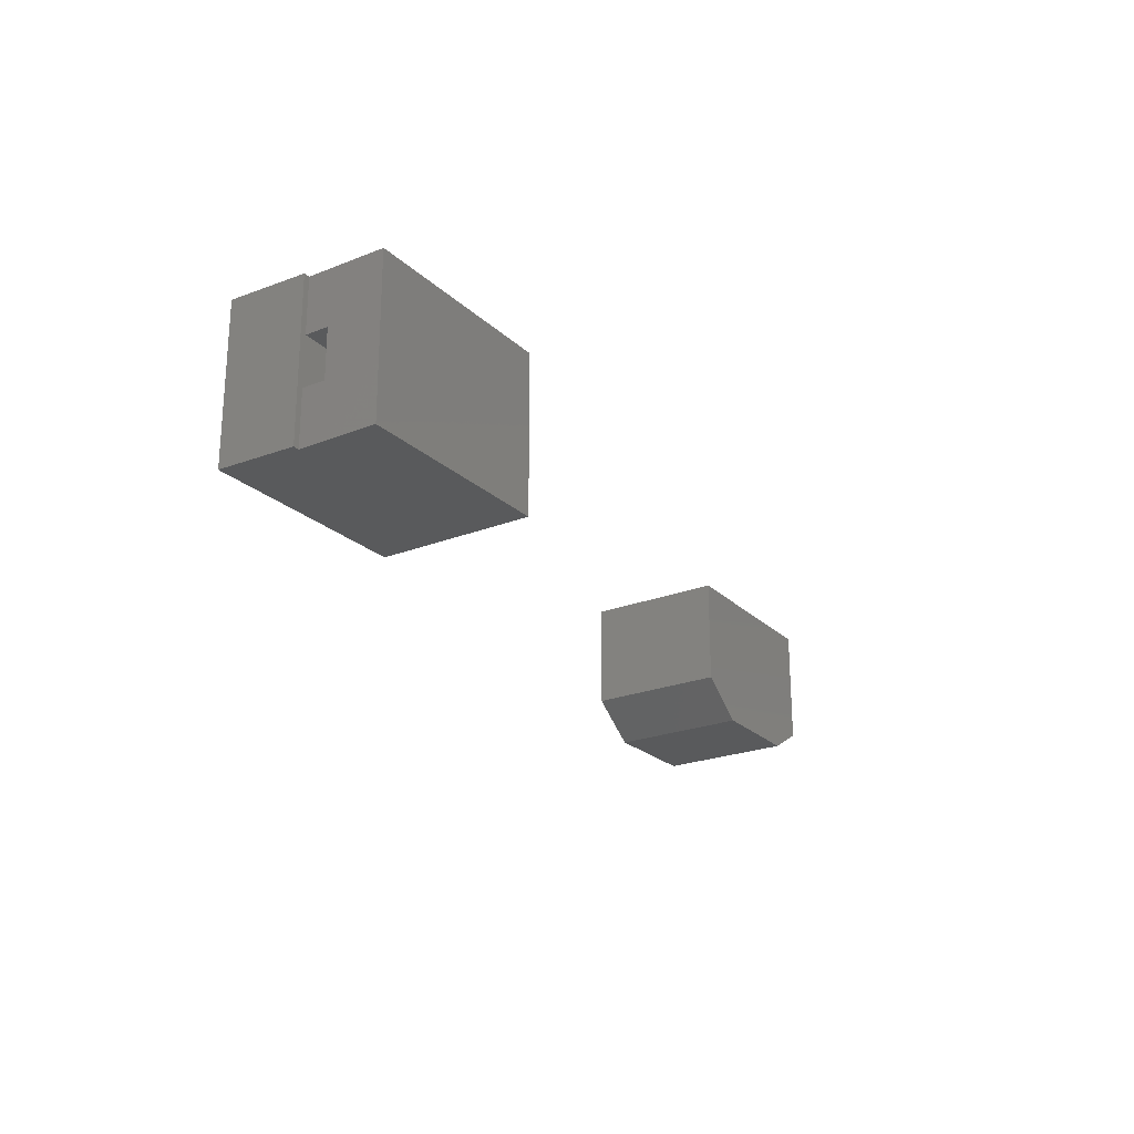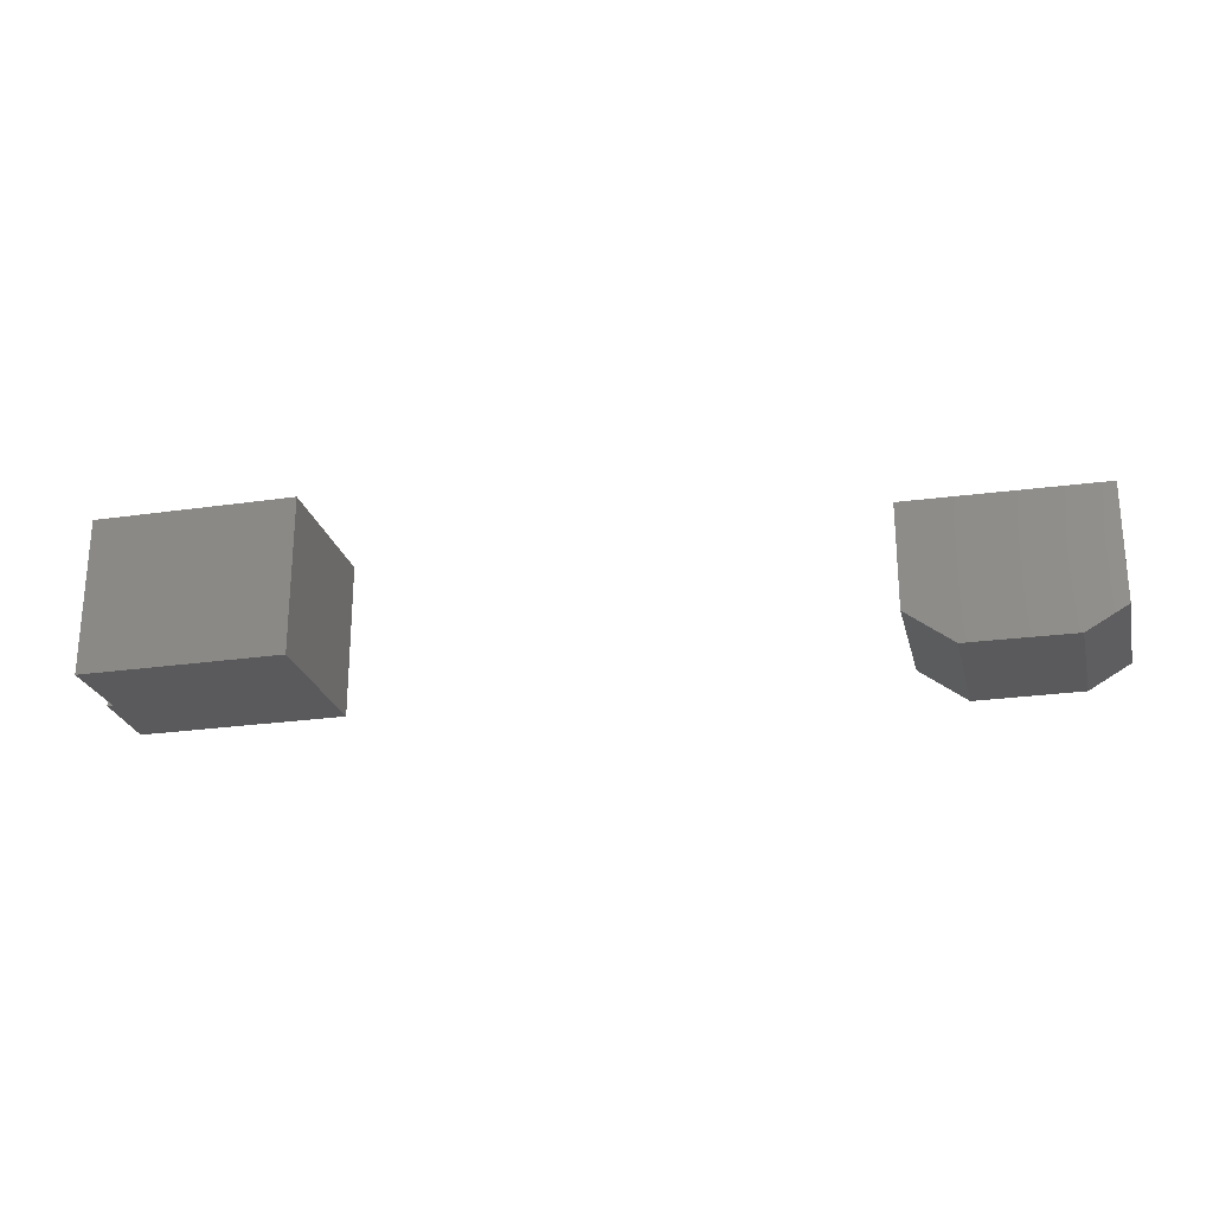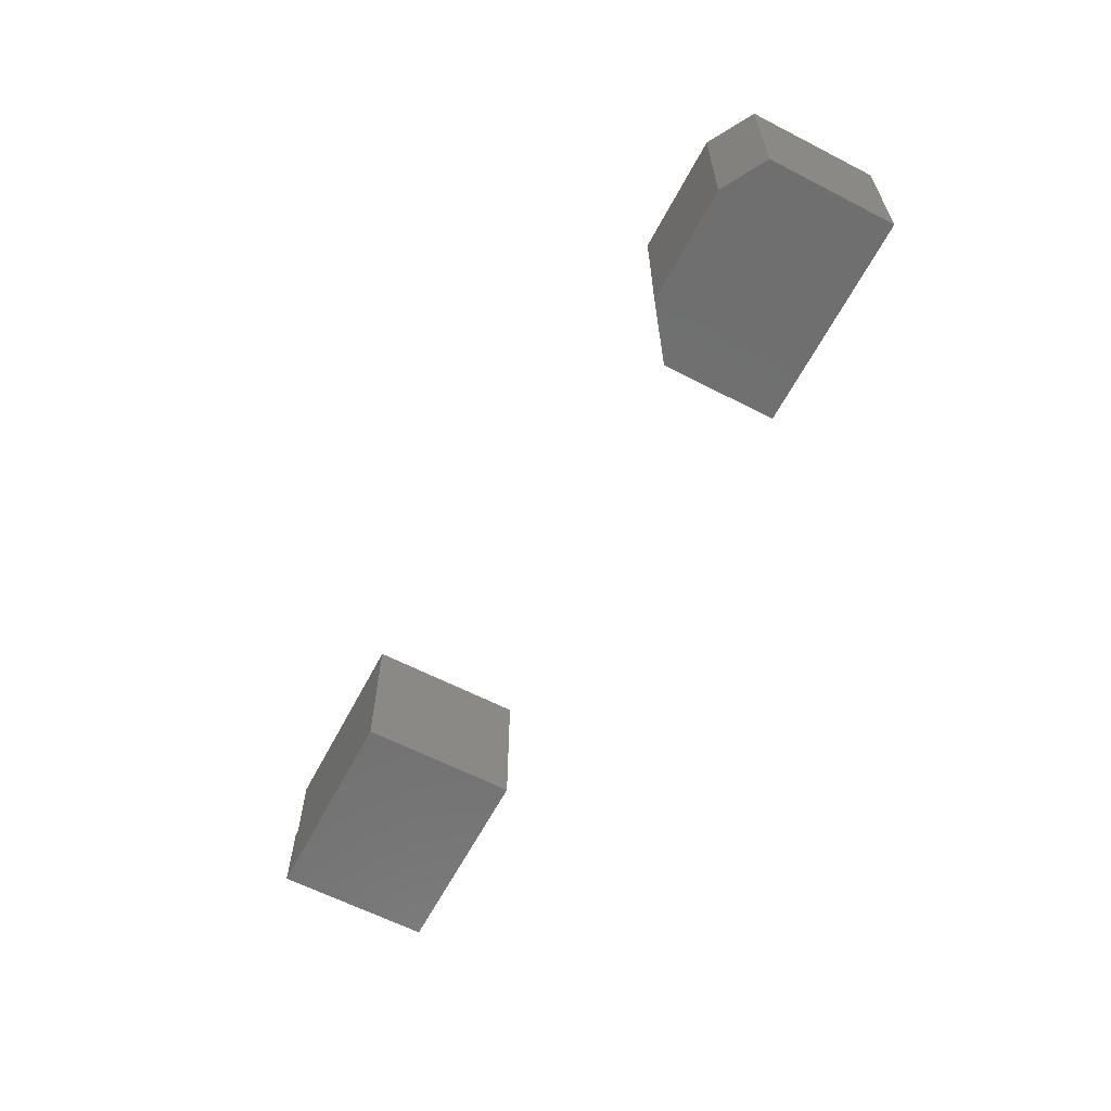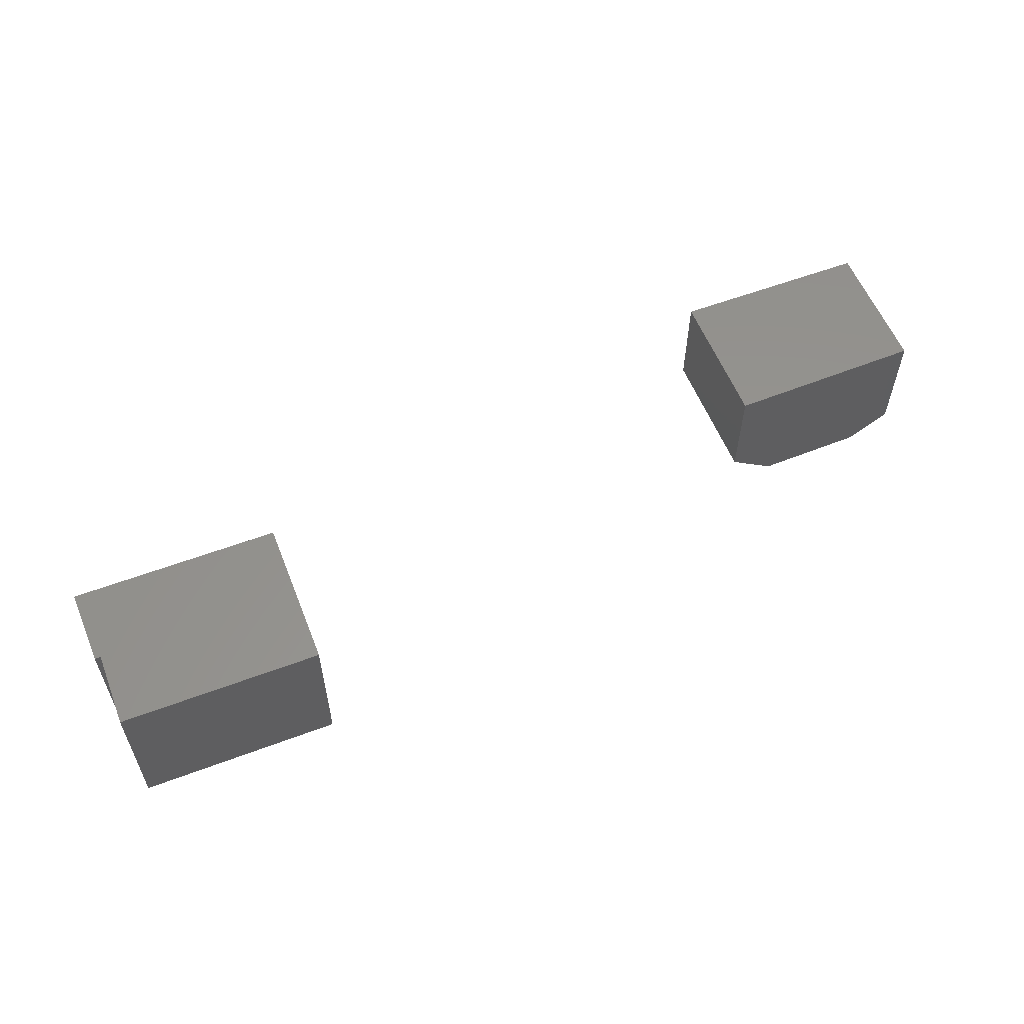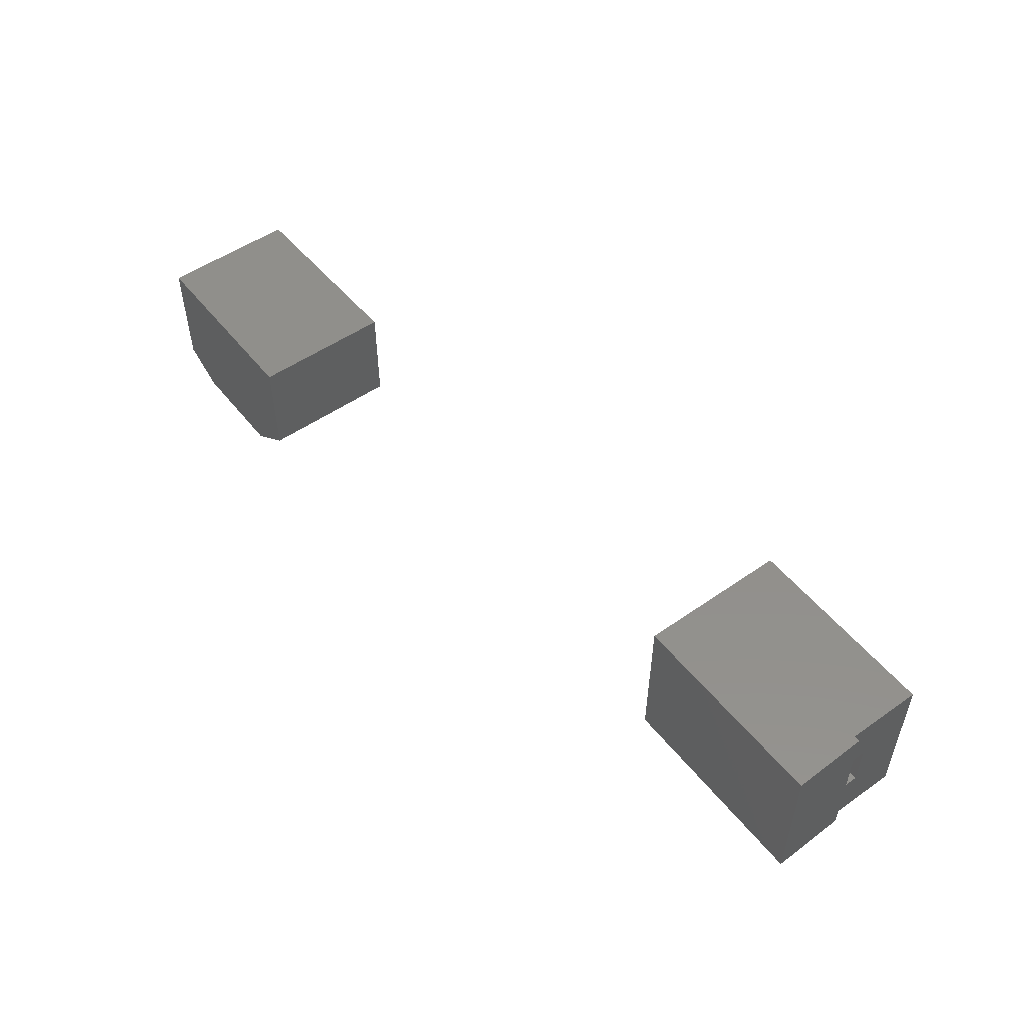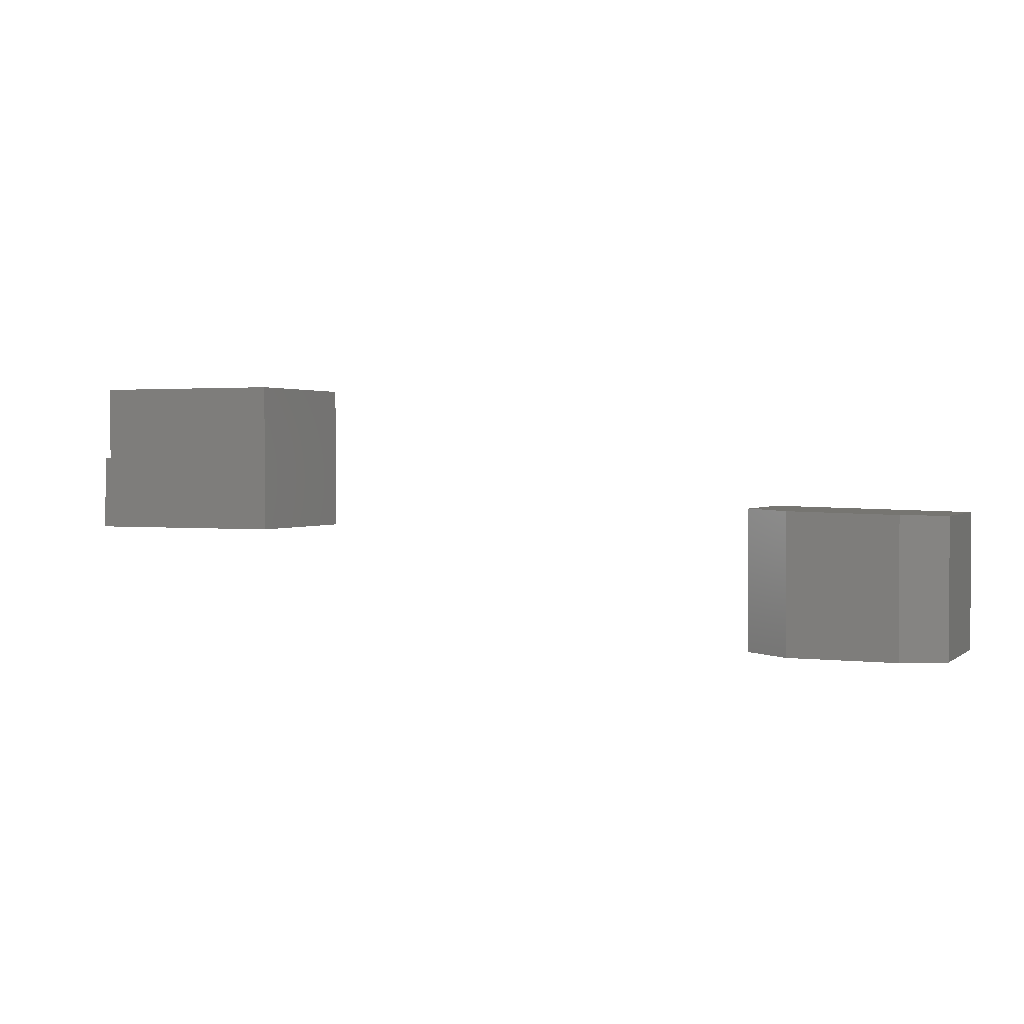
<metadata>
{"format":"stl","ext":"stl","renderer":"f3d","projection":"perspective","resolution":1024,"background":"white","views":[{"elev":-23.2,"azim":-56.2,"up":"+Y"},{"elev":-24.4,"azim":13.5,"up":"+Y"},{"elev":-62.0,"azim":62.4,"up":"+Z"},{"elev":57.2,"azim":-21.4,"up":"+Y"},{"elev":51.6,"azim":-127.2,"up":"+Y"},{"elev":1.8,"azim":23.7,"up":"+Z"}]}
</metadata>
<code>
# stl→obj: 38 verts, 68 faces
v 0.5547 -0.1875 0.1875
v 0.6953 -0.1875 0.1875
v 0.5547 -0.1875 0.3707
v 0.6953 -0.1875 0.3678
v 0.4922 1.024e-17 0.372
v 0.4922 -0.1406 0.372
v 0.75 2.425e-17 0.3666
v 0.75 -0.1562 0.3666
v 0.75 1.431e-17 0.1875
v 0.75 -0.1562 0.1875
v 0.4922 0 0.1875
v 0.4922 -0.1406 0.1875
v 0.75 -0.1562 0.2771
v 0.75 1.928e-17 0.2771
v -0.4582 0.007812 0.436
v -0.4582 -0.0625 0.436
v -0.4582 0.007812 0.5361
v -0.4582 -0.0625 0.4658
v -0.4582 -0.1953 0.5361
v -0.4582 -0.125 0.4658
v -0.4582 -0.1953 0.436
v -0.4582 -0.125 0.436
v -0.466 0.007812 0.4361
v -0.466 -0.1953 0.4361
v -0.3957 -0.0625 0.4351
v -0.3957 -0.125 0.4351
v -0.3966 -0.0625 0.4062
v -0.2656 -0.0625 0.4062
v -0.2656 -0.0625 0.4658
v -0.2656 -0.125 0.4658
v -0.2656 -0.125 0.4062
v -0.3966 -0.125 0.4062
v -0.469 -0.1953 0.3359
v -0.469 0.007812 0.3359
v -0.1953 0.007812 0.3359
v -0.1953 0.007812 0.5361
v -0.1953 -0.1953 0.3359
v -0.1953 -0.1953 0.5361
f 1 2 3
f 3 2 4
f 3 5 6
f 5 3 7
f 7 3 4
f 7 4 8
f 2 9 10
f 9 2 11
f 11 2 1
f 11 1 12
f 5 11 6
f 6 11 12
f 1 3 12
f 12 3 6
f 4 2 10
f 4 10 13
f 4 13 8
f 14 7 13
f 13 7 8
f 9 14 10
f 10 14 13
f 9 11 14
f 14 11 5
f 14 5 7
f 15 16 17
f 17 16 18
f 17 18 19
f 19 18 20
f 19 20 21
f 21 20 22
f 15 23 16
f 24 21 22
f 24 22 16
f 24 16 23
f 16 22 25
f 25 22 26
f 25 27 28
f 25 28 29
f 25 29 18
f 25 18 16
f 26 22 20
f 26 20 30
f 26 30 31
f 26 31 32
f 30 20 29
f 29 20 18
f 24 23 33
f 33 23 34
f 35 34 23
f 23 15 35
f 35 15 17
f 35 17 36
f 24 33 37
f 38 19 37
f 37 19 21
f 37 21 24
f 33 34 37
f 37 34 35
f 35 36 37
f 37 36 38
f 38 36 19
f 19 36 17
f 26 32 25
f 25 32 27
f 32 31 27
f 27 31 28
f 28 31 29
f 29 31 30

</code>
